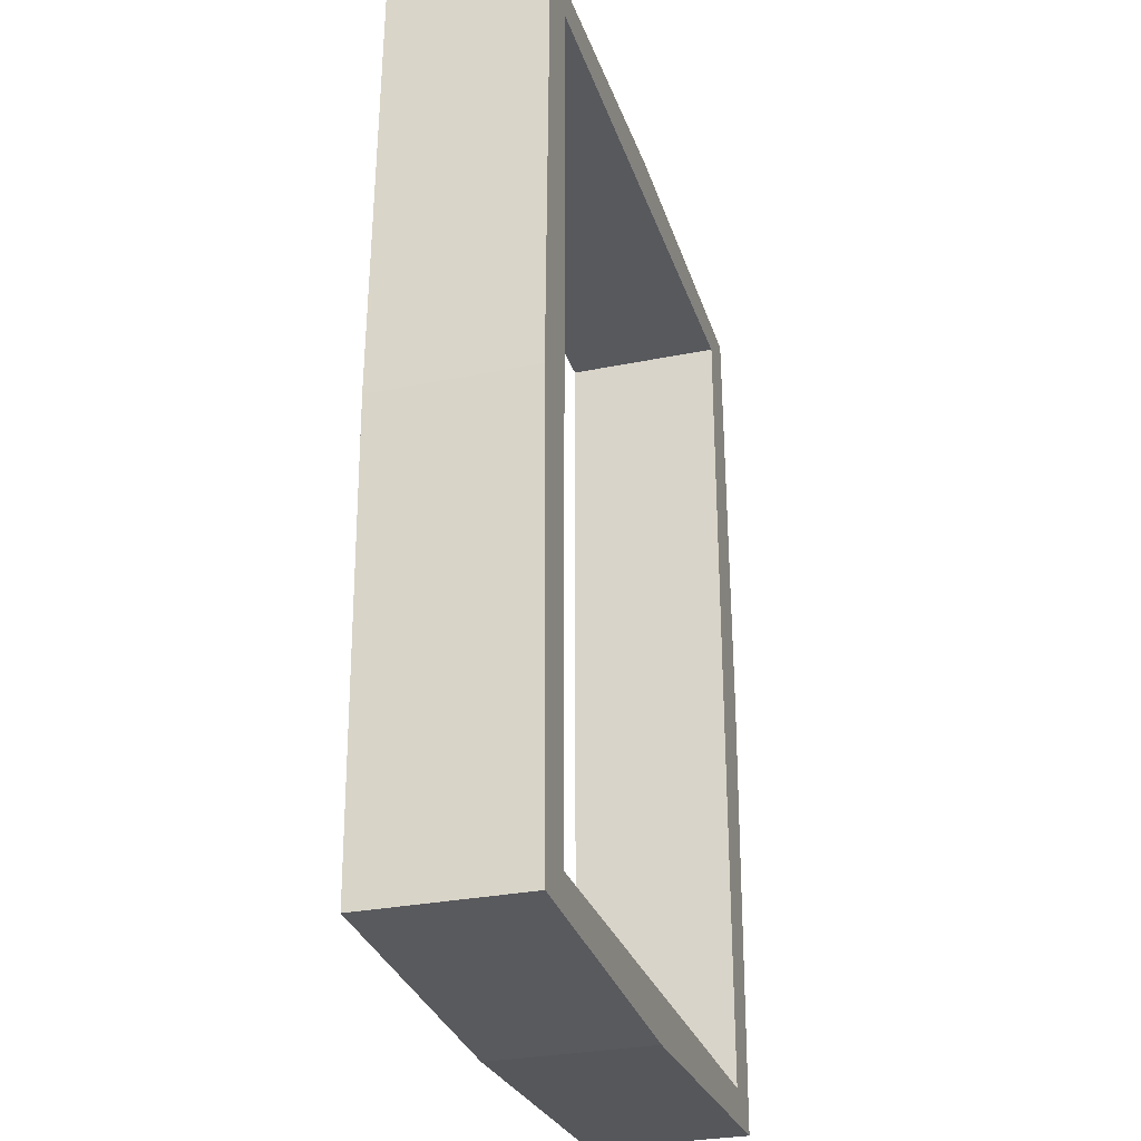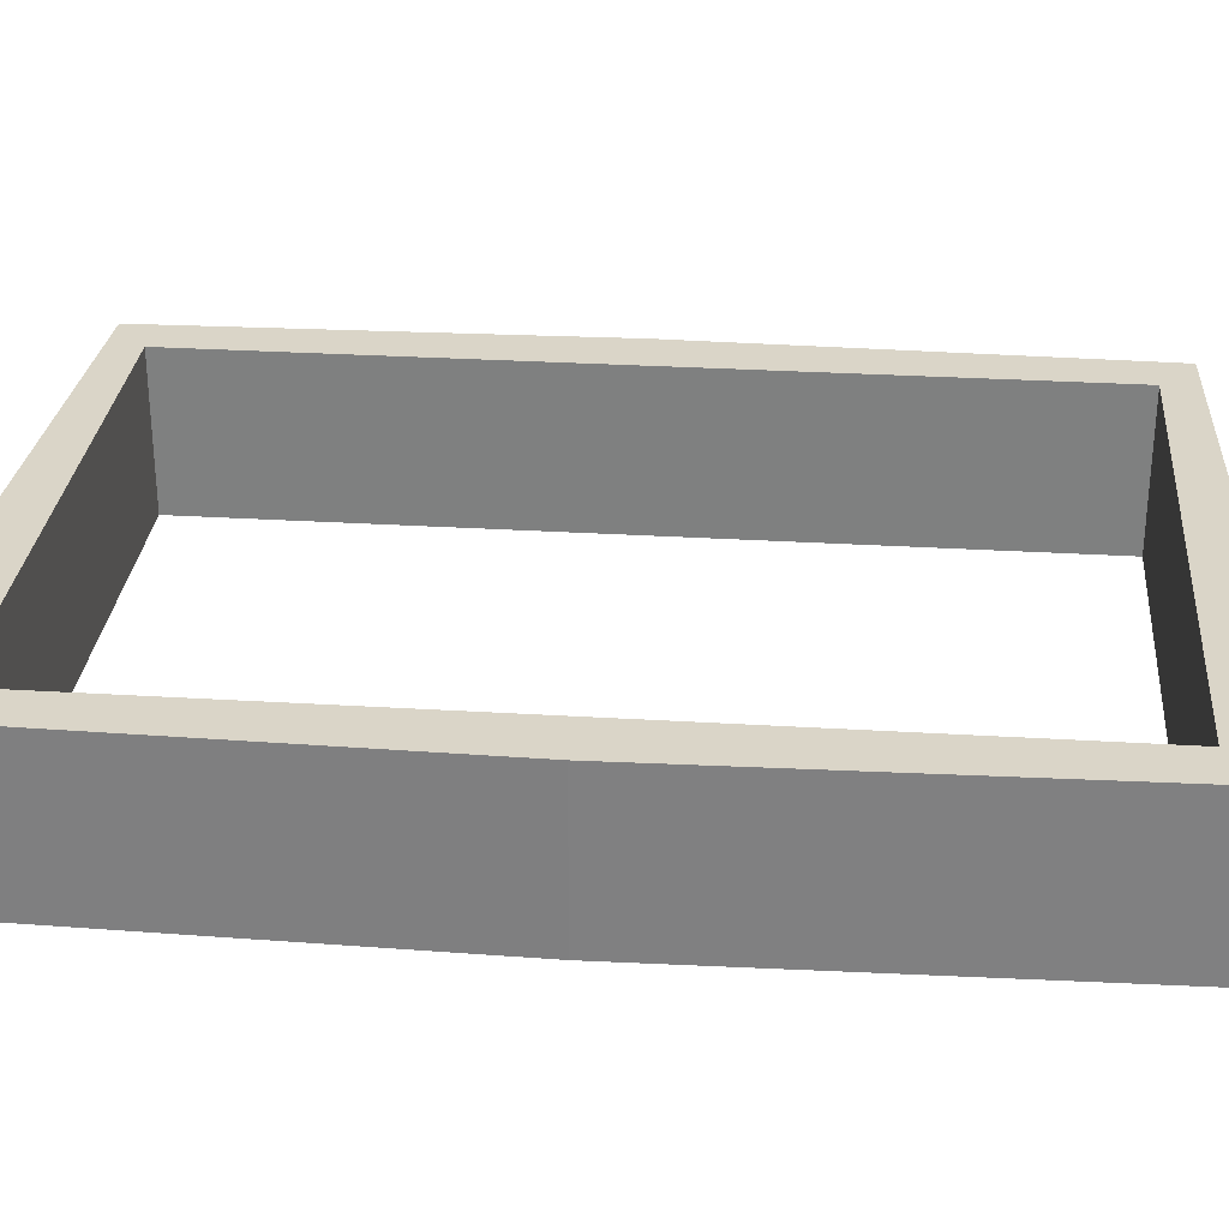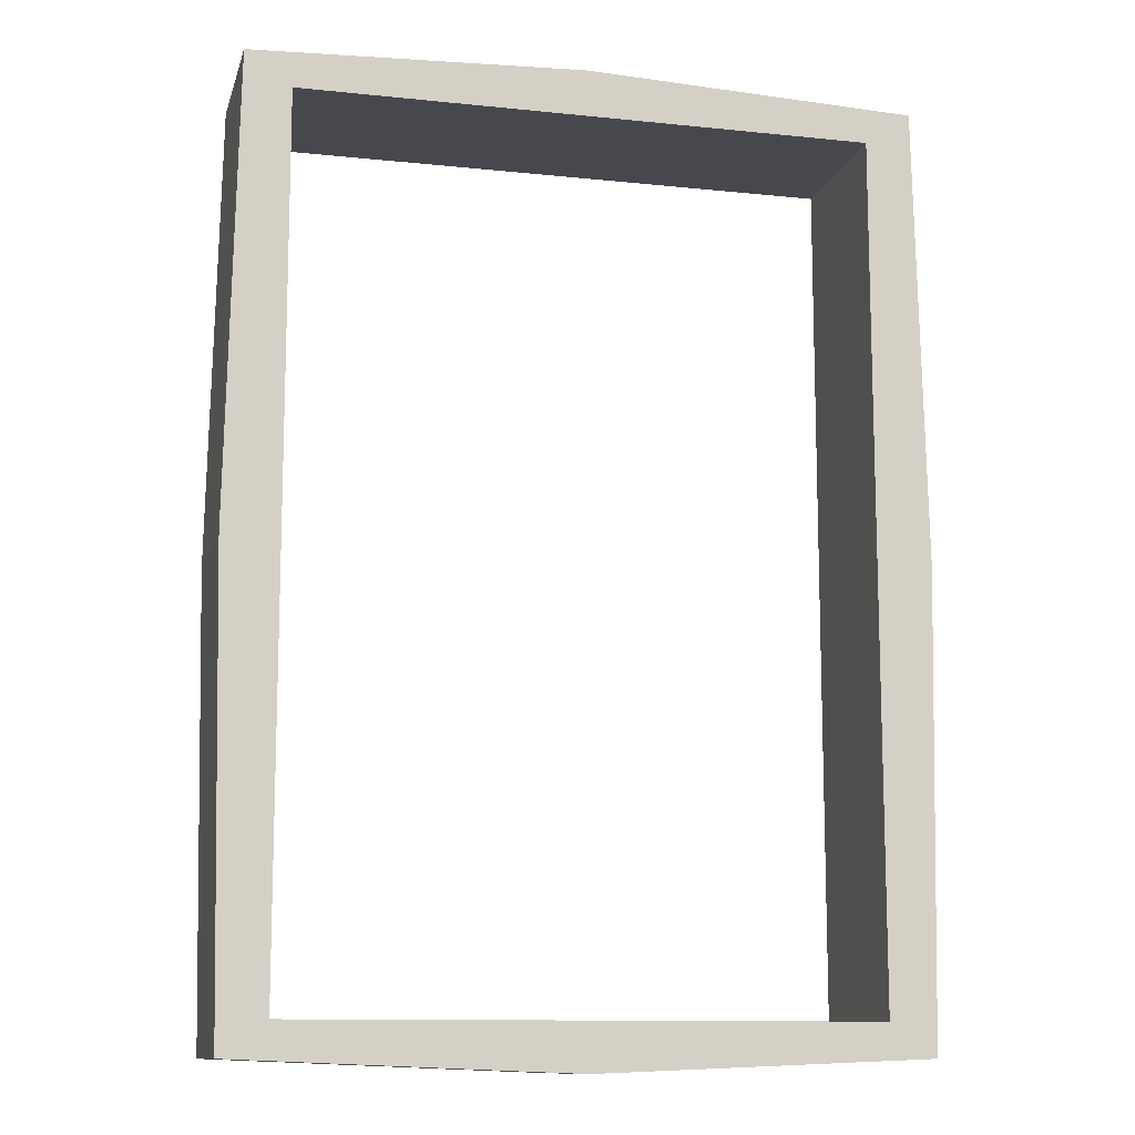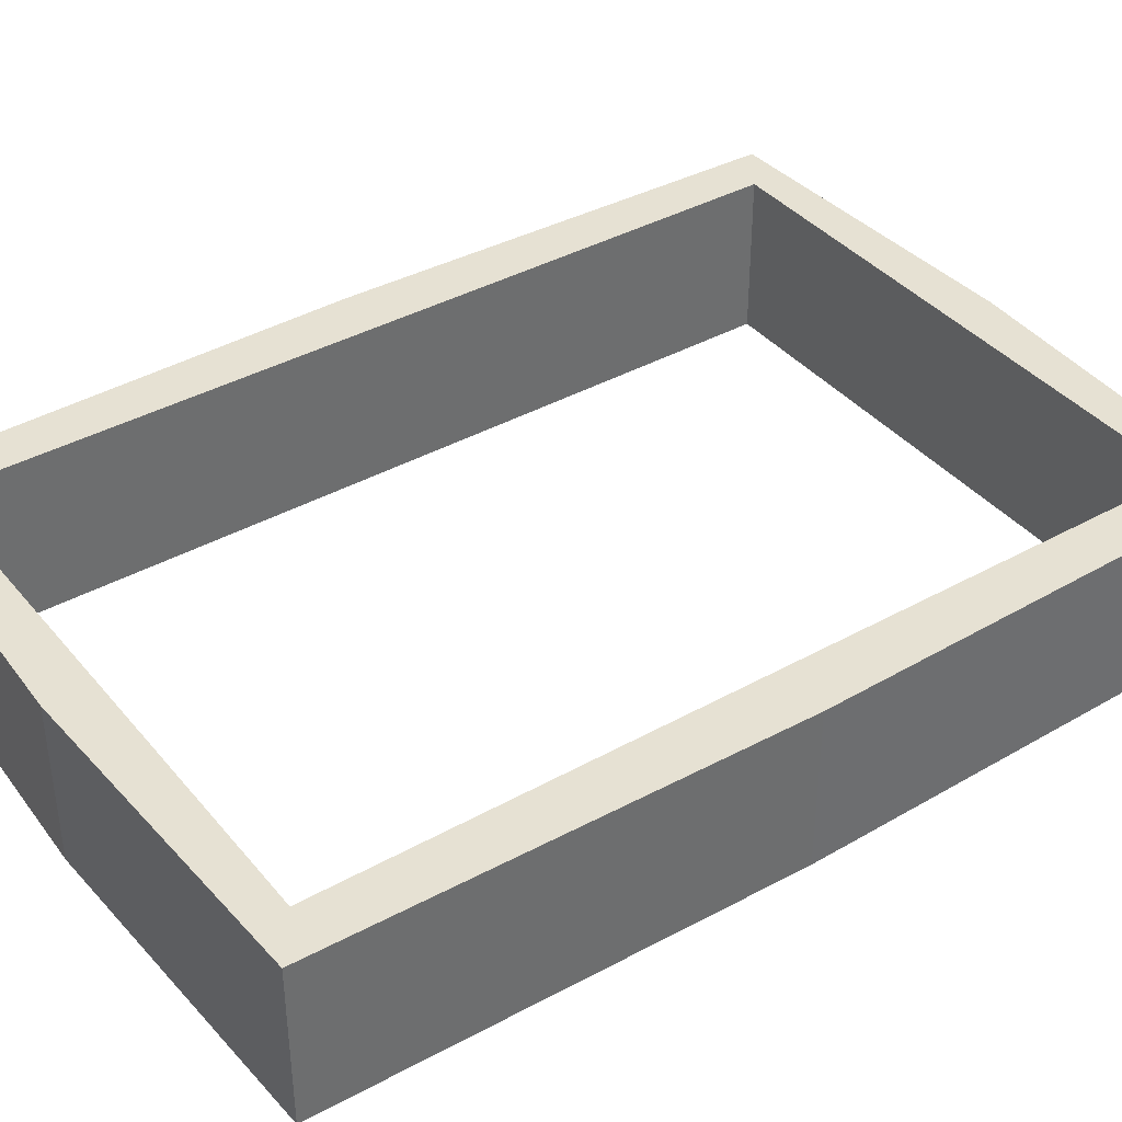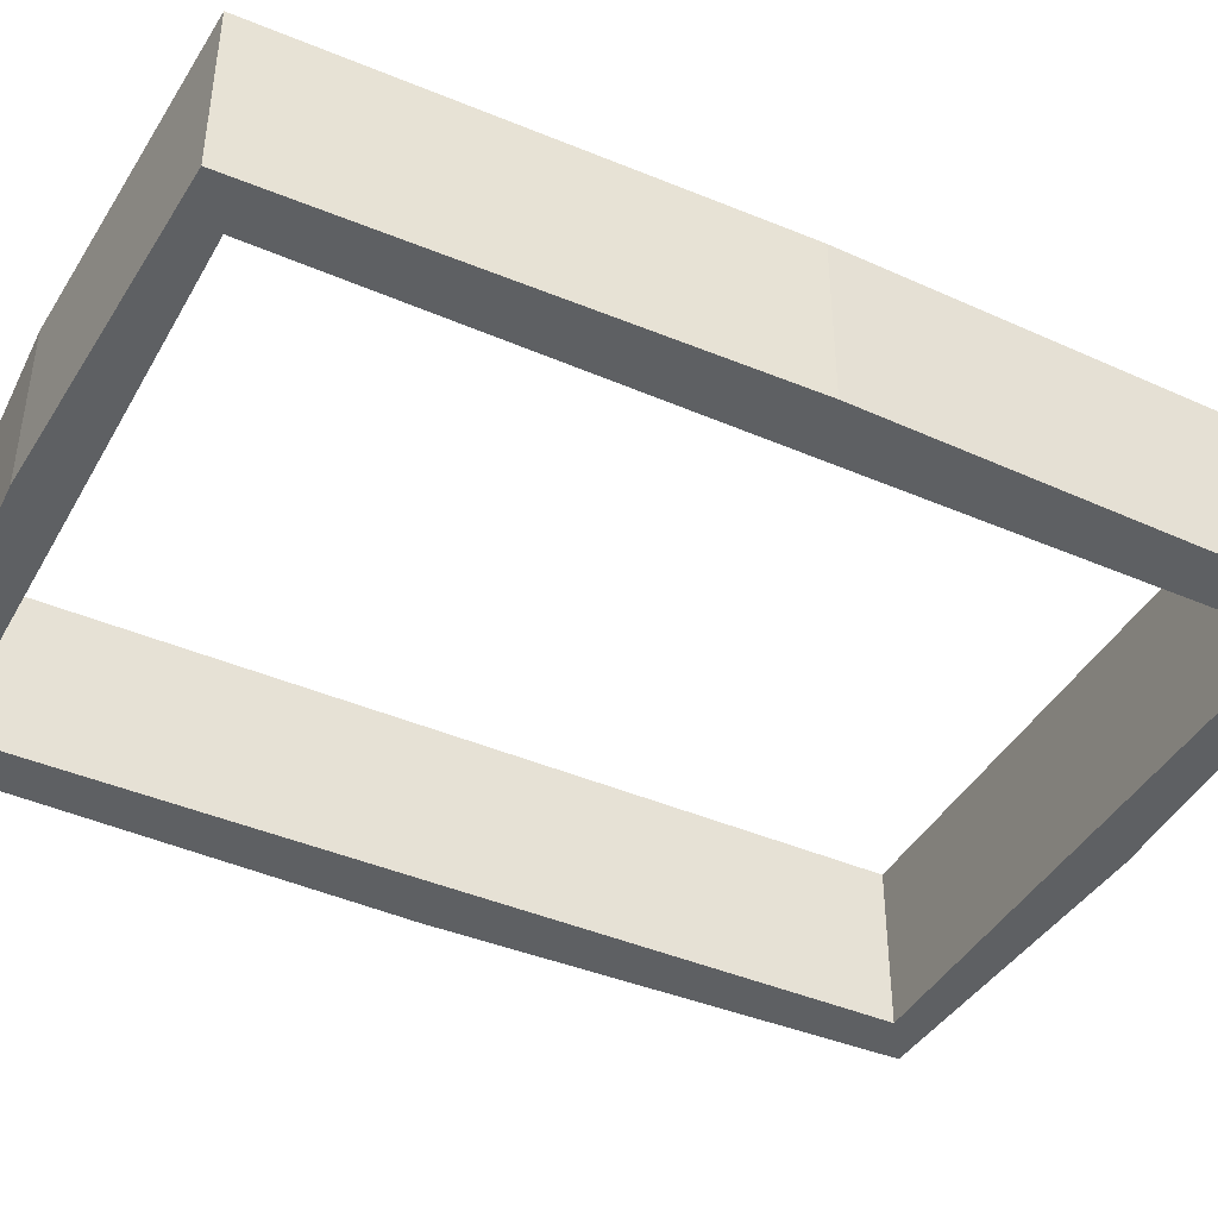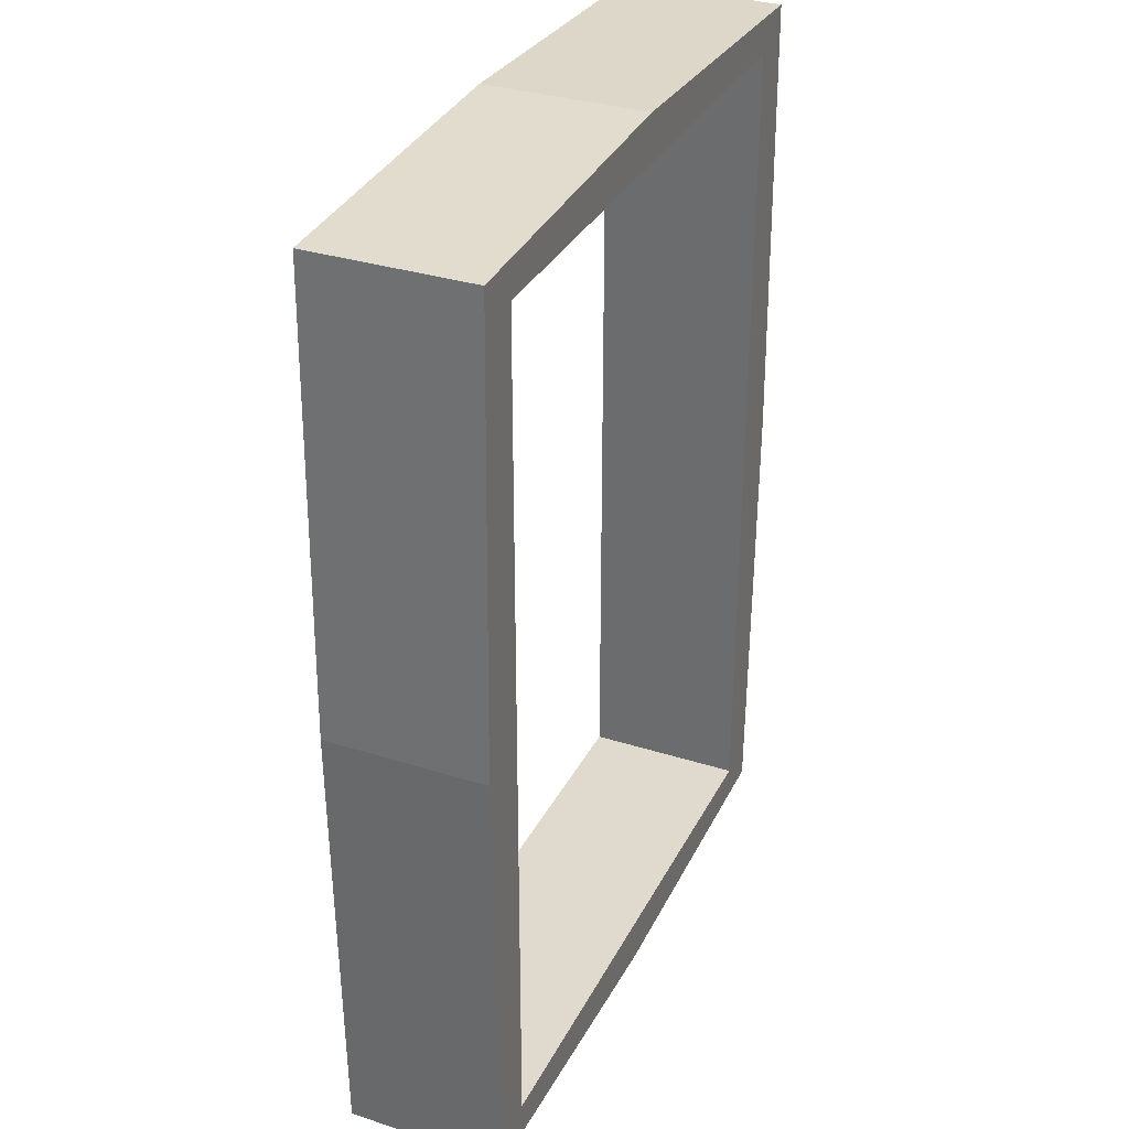
<metadata>
{"format":"obj","ext":"obj","renderer":"f3d","projection":"perspective","resolution":1024,"background":"white","views":[{"elev":-29.4,"azim":106.8,"up":"+Y"},{"elev":29.3,"azim":-84.8,"up":"+Z"},{"elev":-11.7,"azim":166.0,"up":"+Y"},{"elev":38.8,"azim":-125.1,"up":"+Z"},{"elev":-42.1,"azim":62.6,"up":"+Z"},{"elev":32.8,"azim":113.7,"up":"+Y"}]}
</metadata>
<code>
o Window_Frame_3_B
v -0.5686 0.8628 0.1385
v -0.5686 2.447 0.1385
v -0.5686 0.8628 -0.1385
v -0.5686 2.447 -0.1385
v 0.5686 0.8628 0.1385
v 0.5686 2.447 0.1385
v 0.5686 0.8628 -0.1385
v 0.5686 2.447 -0.1385
v -0.4893 0.9202 -0.1385
v -0.4893 0.9202 0.1385
v -0.4893 2.389 0.1385
v -0.4893 2.389 -0.1385
v 0.4893 2.389 -0.1385
v 0.4893 0.9202 -0.1385
v 0.4893 0.9202 0.1385
v 0.4893 2.389 0.1385
v 0.5851 1.655 -0.1385
v 0.5851 1.655 0.1385
v 0.4893 1.655 -0.1385
v 0.4893 1.655 0.1385
v -0.5851 1.655 0.1385
v -0.5851 1.655 -0.1385
v -0.4893 1.655 0.1385
v -0.4893 1.655 -0.1385
v 0 2.47 -0.1385
v 0 2.47 0.1385
v -0 2.389 -0.1385
v -0 2.389 0.1385
v 0 0.8398 -0.1385
v 0 0.8398 0.1385
v 0 0.9202 -0.1385
v 0 0.9202 0.1385
f 21 2 4 22
f 17 8 6 18
f 25 4 2 26
f 23 24 12 11
f 19 20 16 13
f 27 28 11 12
f 17 19 13 8
f 22 24 9 3
f 21 23 11 2
f 18 20 15 5
f 25 27 12 4
f 26 28 16 6
f 29 7 5 30
f 31 32 15 14
f 31 29 3 9
f 32 30 5 15
f 6 16 20 18
f 7 14 19 17
f 14 15 20 19
f 7 17 18 5
f 1 10 23 21
f 4 12 24 22
f 10 9 24 23
f 1 21 22 3
f 2 11 28 26
f 8 13 27 25
f 13 16 28 27
f 8 25 26 6
f 10 1 30 32
f 14 7 29 31
f 9 10 32 31
f 3 29 30 1

</code>
